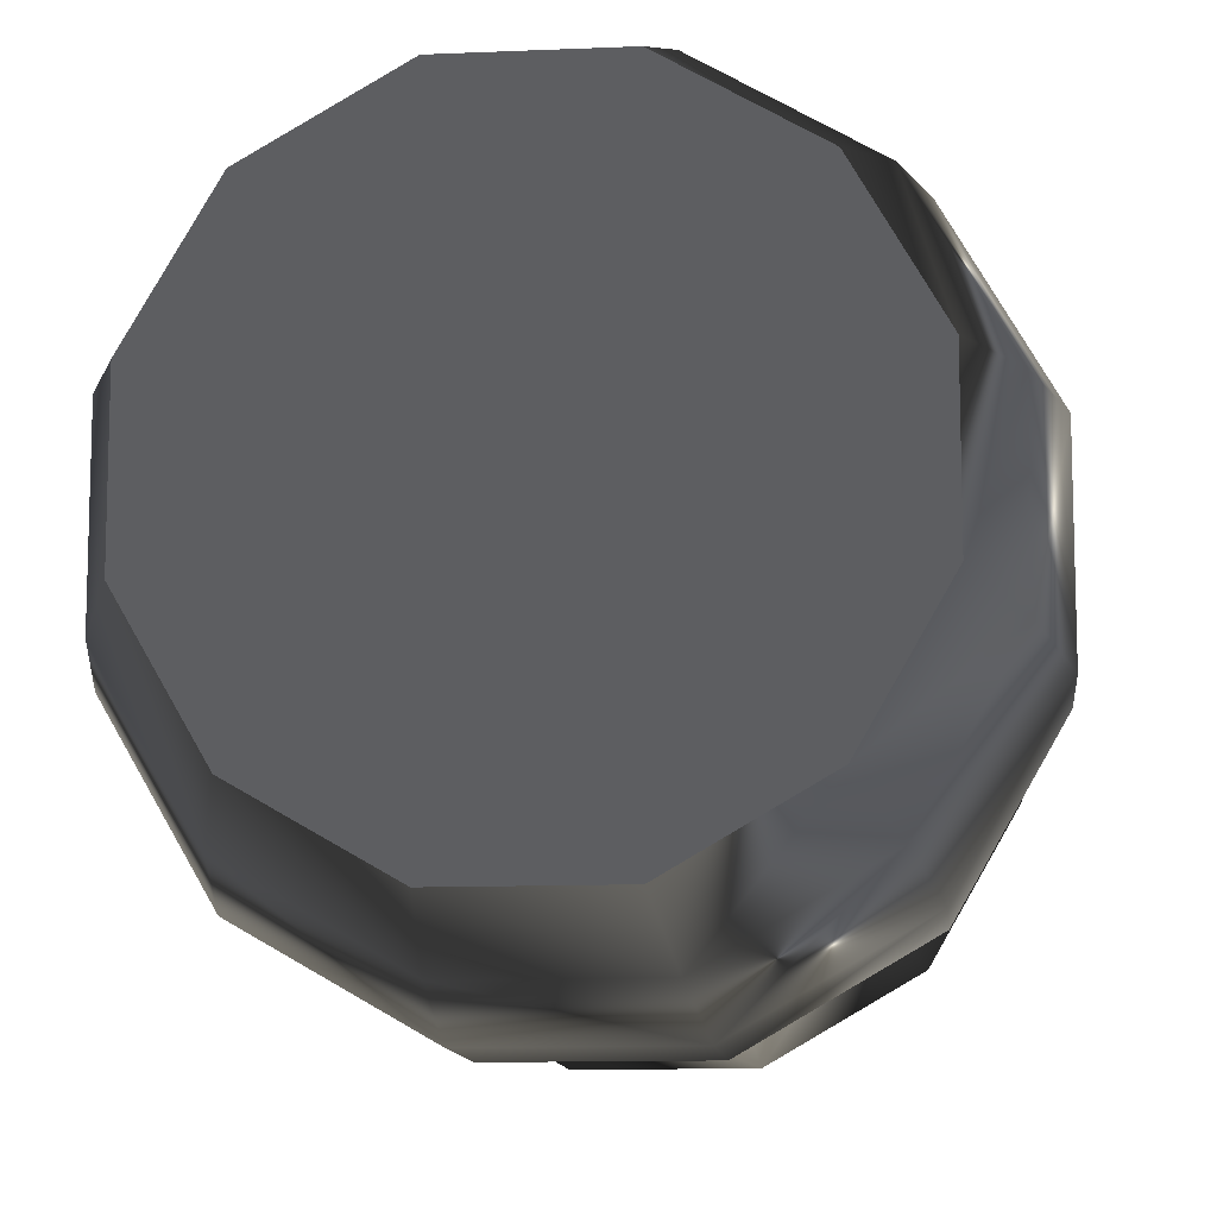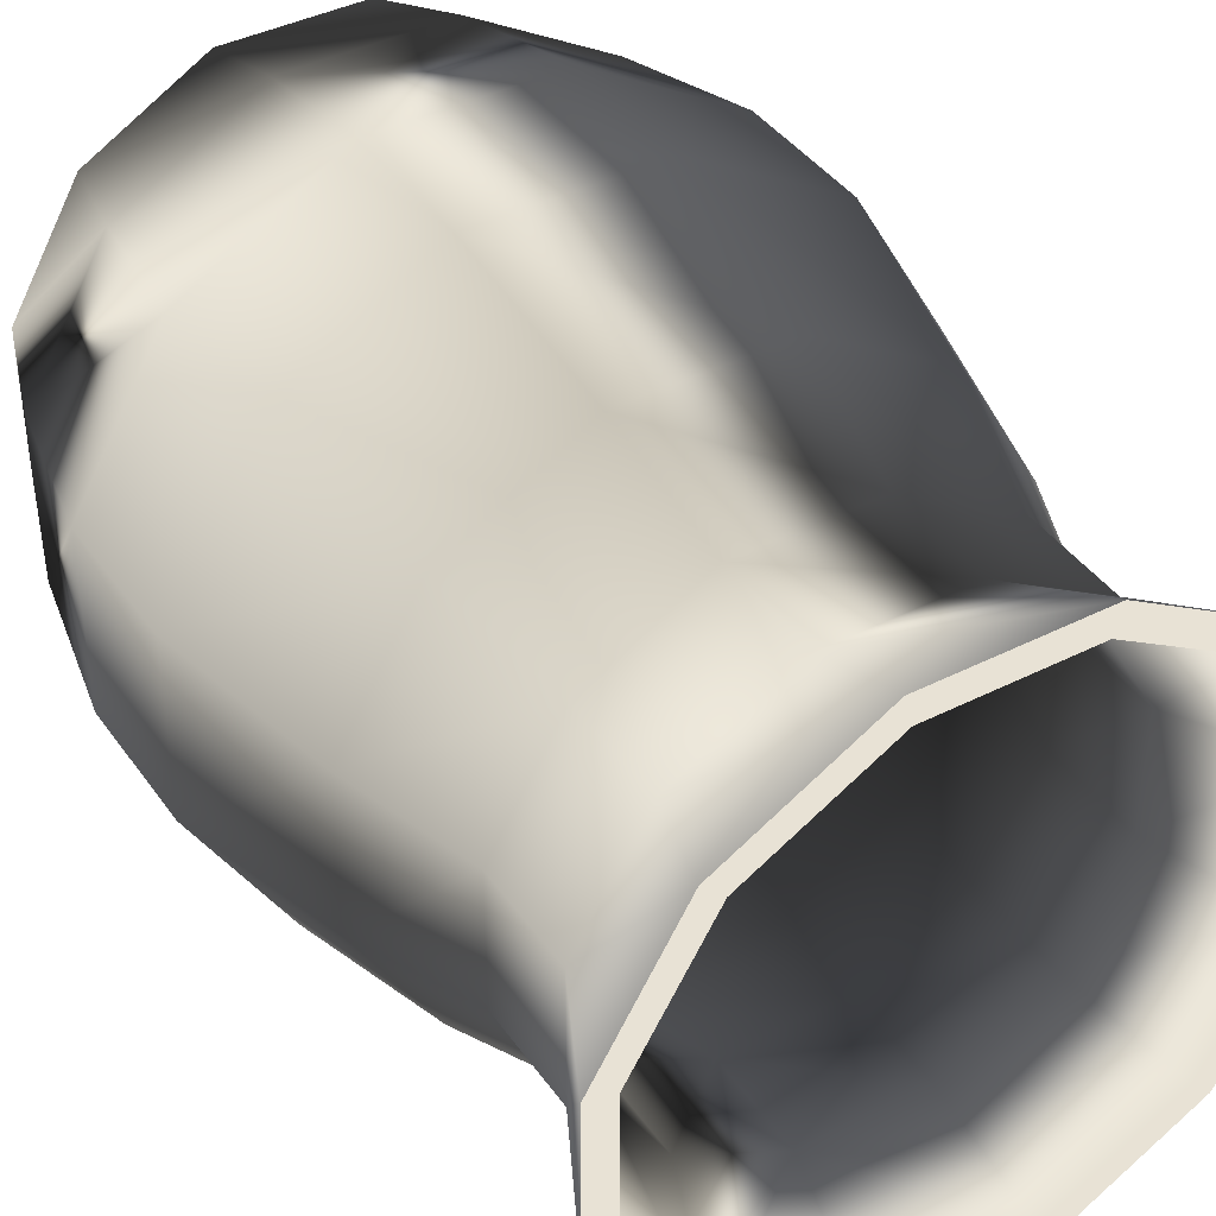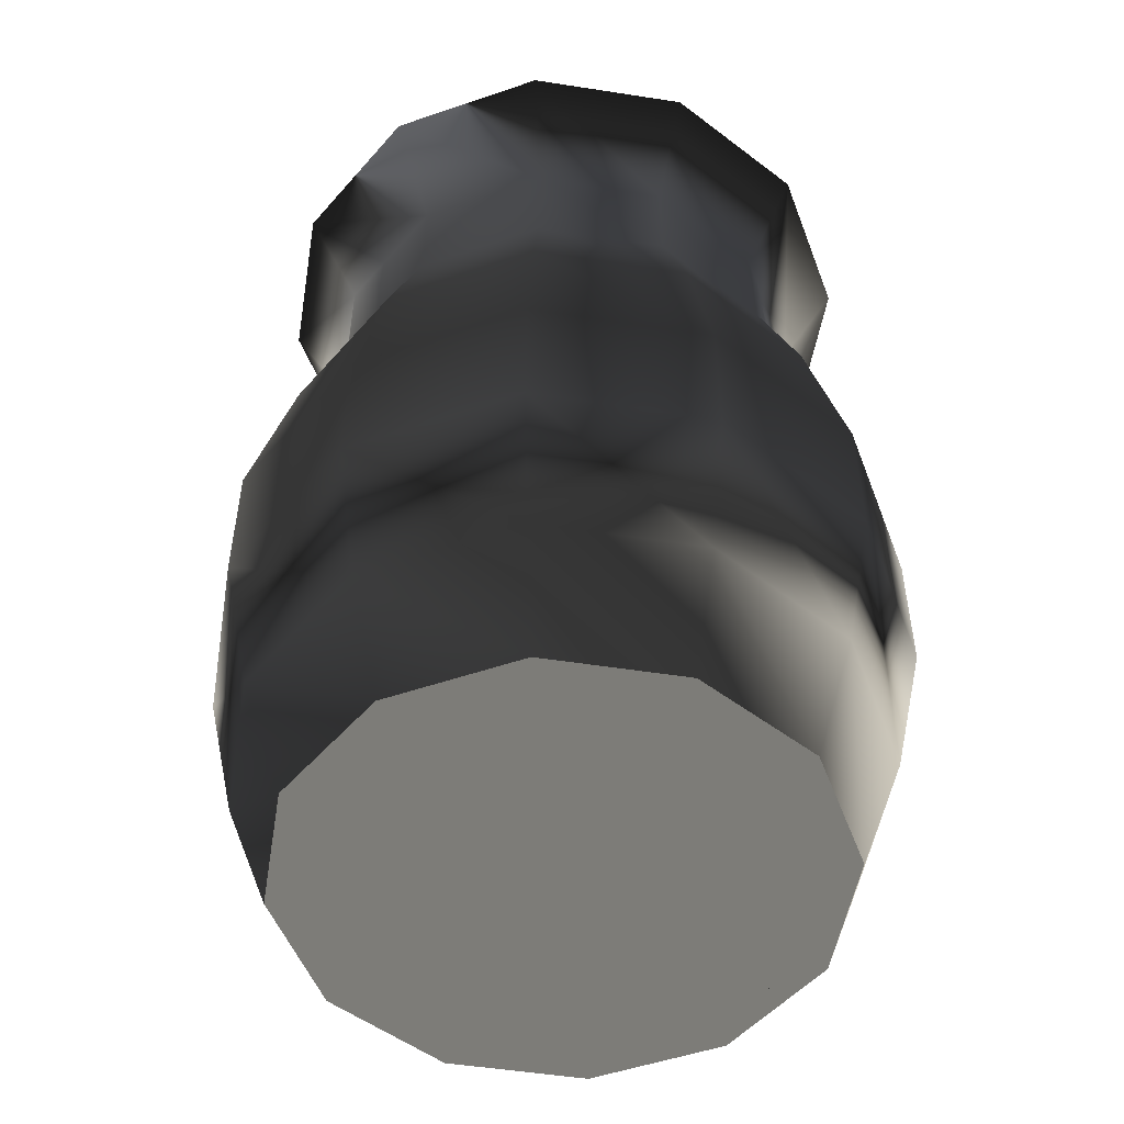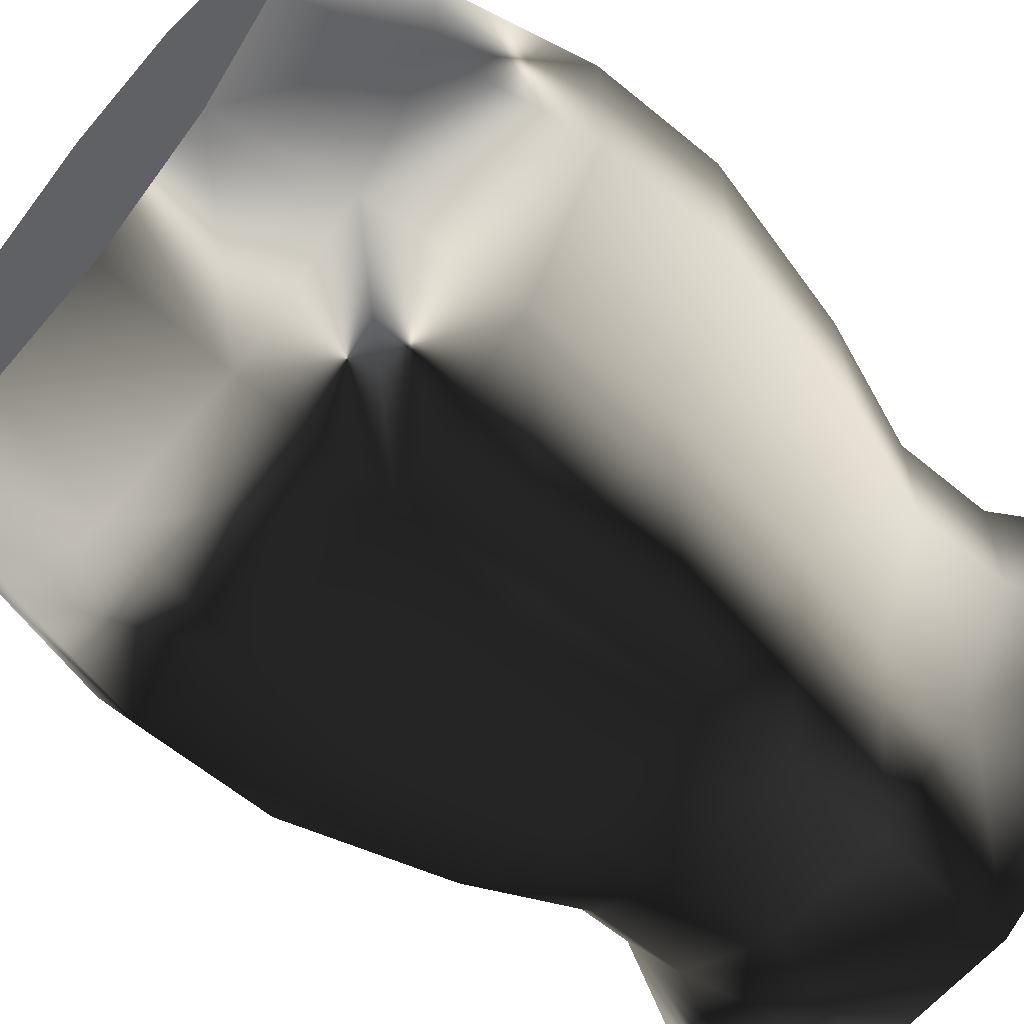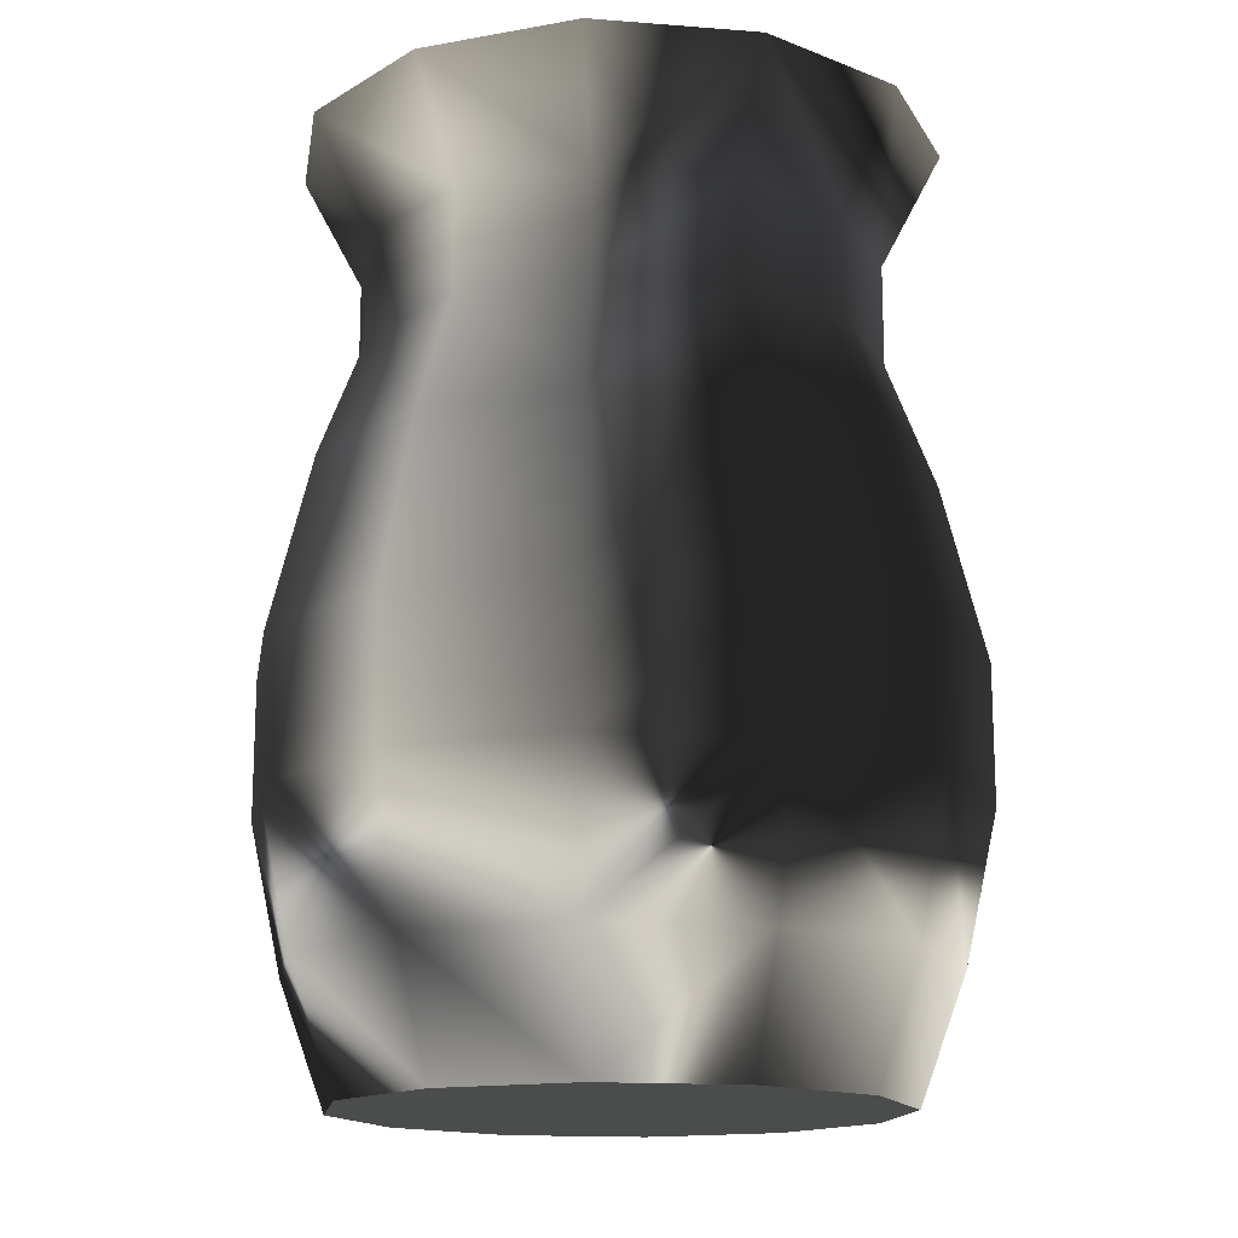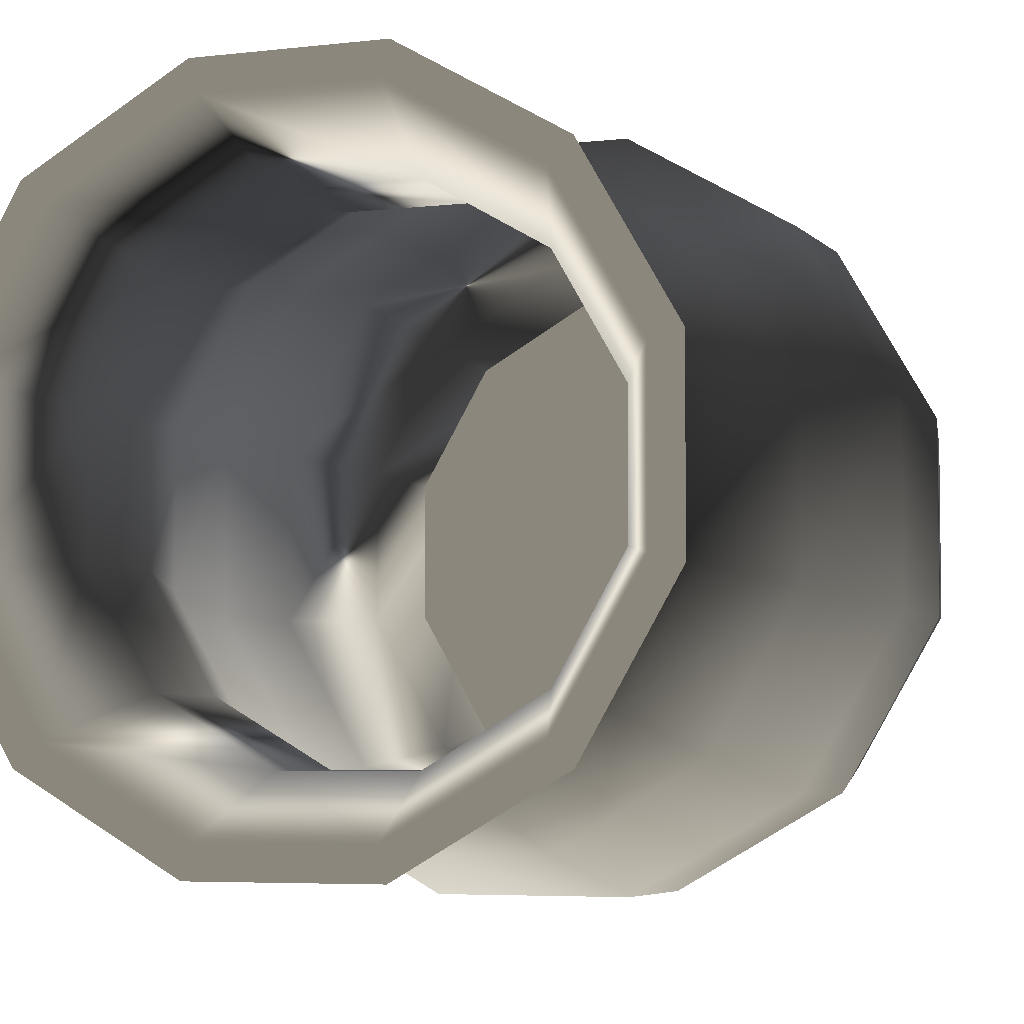
<metadata>
{"format":"obj","ext":"obj","renderer":"f3d","projection":"perspective","resolution":1024,"background":"white","views":[{"elev":-11.5,"azim":6.0,"up":"+Z"},{"elev":40.6,"azim":148.2,"up":"+Z"},{"elev":-51.3,"azim":-69.6,"up":"+Y"},{"elev":-61.8,"azim":49.9,"up":"+Z"},{"elev":-15.5,"azim":140.7,"up":"+Y"},{"elev":-5.0,"azim":-159.0,"up":"+Z"}]}
</metadata>
<code>
v  0.7071 0 -0.7071
v  0.9659 0 -0.2588
v  0.9659 0 0.2588
v  0.7071 0 0.7071
v  0.2588 0 0.9659
v  -0.2588 0 0.9659
v  -0.7071 0 0.7071
v  -0.9659 0 0.2588
v  -0.9659 0 -0.2588
v  -0.7071 0 -0.7071
v  -0.2588 0 -0.9659
v  0.2588 0 -0.9659
v  0.6426 0 -0.6426
v  0.2352 0 0.8778
v  -0.2352 0 0.8778
v  -0.8778 0 0.2352
v  -0.8778 0 -0.2352
v  -0.6426 0 -0.6426
v  -0.2352 0 -0.8778
v  1.126 0.4574 -0.3018
v  1.126 0.4574 0.3018
v  0.8246 0.4574 0.8246
v  0.3018 0.4574 1.126
v  -0.3018 0.4574 1.126
v  -0.8246 0.4574 0.8246
v  -1.126 0.4574 0.3018
v  -1.126 0.4574 -0.3018
v  -0.8246 0.4574 -0.8246
v  -0.3018 0.4574 -1.126
v  0.7494 0.4574 -0.7494
v  1.024 0.4574 -0.2743
v  1.024 0.4574 0.2743
v  0.7494 0.4574 0.7494
v  0.2743 0.4574 1.024
v  -0.2743 0.4574 1.024
v  -0.7494 0.4574 0.7494
v  -1.024 0.4574 0.2743
v  -1.024 0.4574 -0.2743
v  -0.7494 0.4574 -0.7494
v  -0.2743 0.4574 -1.024
v  0.2743 0.4574 -1.024
v  1.242 1.008 -0.3327
v  1.242 1.008 0.3327
v  0.9089 1.008 0.9088
v  0.3327 1.008 1.242
v  -0.3327 1.008 1.242
v  -0.9088 1.008 0.9089
v  -1.242 1.008 0.3327
v  -1.242 1.008 -0.3327
v  -0.9089 1.008 -0.9088
v  -0.3327 1.008 -1.242
v  1.128 1.008 -0.3023
v  1.128 1.008 0.3023
v  0.8259 1.008 0.8259
v  0.3023 1.008 1.128
v  -0.3023 1.008 1.128
v  -0.8259 1.008 0.8259
v  -1.128 1.008 0.3023
v  -1.128 1.008 -0.3023
v  -0.8259 1.008 -0.8259
v  -0.3023 1.008 -1.128
v  1.242 1.516 -0.3327
v  1.242 1.516 0.3327
v  0.9089 1.516 0.9088
v  0.3327 1.516 1.242
v  -0.3327 1.516 1.242
v  -0.9088 1.516 0.9089
v  -1.242 1.516 0.3327
v  -1.242 1.516 -0.3327
v  -0.9089 1.516 -0.9088
v  -0.3327 1.516 -1.242
v  1.128 1.516 -0.3023
v  1.128 1.516 0.3023
v  0.8259 1.516 0.8259
v  0.3023 1.516 1.128
v  -0.3023 1.516 1.128
v  -0.8259 1.516 0.8259
v  -1.128 1.516 0.3023
v  -1.128 1.516 -0.3023
v  -0.8259 1.516 -0.8259
v  -0.3023 1.516 -1.128
v  1.086 2.159 -0.2911
v  1.086 2.159 0.2911
v  0.7953 2.159 0.7953
v  0.2911 2.159 1.086
v  -0.2911 2.159 1.086
v  -0.7953 2.159 0.7953
v  -1.086 2.159 0.2911
v  -1.086 2.159 -0.2911
v  -0.7953 2.159 -0.7953
v  -0.2911 2.159 -1.086
v  0.2911 2.159 -1.086
v  0.7228 2.159 -0.7228
v  0.9873 2.159 -0.2646
v  0.9873 2.159 0.2646
v  0.7228 2.159 0.7228
v  0.2646 2.159 0.9873
v  -0.2646 2.159 0.9873
v  -0.7228 2.159 0.7228
v  -0.9873 2.159 0.2646
v  -0.9873 2.159 -0.2646
v  -0.7228 2.159 -0.7228
v  -0.2646 2.159 -0.9873
v  0.9172 2.616 -0.2458
v  0.9172 2.616 0.2458
v  0.6714 2.616 0.6714
v  0.2458 2.616 0.9172
v  -0.2458 2.616 0.9172
v  -0.6714 2.616 0.6714
v  -0.9172 2.616 0.2458
v  -0.9172 2.616 -0.2458
v  -0.6714 2.616 -0.6714
v  -0.2458 2.616 -0.9172
v  0.8336 2.616 -0.2233
v  0.8336 2.616 0.2233
v  0.6102 2.616 0.6102
v  0.2233 2.616 0.8336
v  -0.2233 2.616 0.8336
v  -0.6102 2.616 0.6102
v  -0.8336 2.616 0.2233
v  -0.8336 2.616 -0.2233
v  -0.6102 2.616 -0.6102
v  -0.2233 2.616 -0.8336
v  0.2233 2.616 -0.8336
v  0.9172 2.996 -0.2458
v  0.9172 2.996 0.2458
v  0.6714 2.996 0.6714
v  0.2458 2.996 0.9172
v  -0.2458 2.996 0.9172
v  -0.6714 2.996 0.6714
v  -0.9172 2.996 0.2458
v  -0.9172 2.996 -0.2458
v  -0.6714 2.996 -0.6714
v  -0.2458 2.996 -0.9172
v  0.6102 2.996 -0.6102
v  0.8336 2.996 -0.2233
v  0.8336 2.996 0.2233
v  0.6102 2.996 0.6102
v  0.2233 2.996 0.8336
v  -0.2233 2.996 0.8336
v  -0.6102 2.996 0.6102
v  -0.8336 2.996 0.2233
v  -0.8336 2.996 -0.2233
v  -0.6102 2.996 -0.6102
v  -0.2233 2.996 -0.8336
v  0.2233 2.996 -0.8336
v  0.828 3.416 -0.828
v  1.131 3.416 -0.3031
v  1.131 3.416 0.3031
v  0.828 3.416 0.828
v  0.3031 3.416 1.131
v  -0.3031 3.416 1.131
v  -0.828 3.416 0.828
v  -1.131 3.416 0.3031
v  -1.131 3.416 -0.3031
v  -0.828 3.416 -0.828
v  -0.3031 3.416 -1.131
v  0.3031 3.416 -1.131
v  1.028 3.416 -0.2754
v  1.028 3.416 0.2754
v  0.7525 3.416 0.7525
v  0.2754 3.416 1.028
v  -0.2754 3.416 1.028
v  -0.7525 3.416 0.7525
v  -1.028 3.416 0.2754
v  -1.028 3.416 -0.2754
v  -0.7525 3.416 -0.7525
v  -0.2754 3.416 -1.028
v  0.2677 0.193 -0.9991
v  -0.2677 0.193 -0.9991
v  -0.7314 0.193 -0.7314
v  -0.9991 0.193 -0.2677
v  -0.9991 0.193 0.2677
v  -0.7314 0.193 0.7314
v  -0.2677 0.193 0.9991
v  0.2677 0.193 0.9991
v  0.7314 0.193 0.7314
v  0.9991 0.193 0.2677
v  0.9991 0.193 -0.2677
v  0.7314 0.193 -0.7314
v  0.2352 0 -0.8778
v  0.3018 0.4574 -1.126
v  0.8246 0.4574 -0.8246
v  0.8259 1.008 -0.8259
v  0.9089 1.008 -0.9089
v  0.3327 1.516 -1.242
v  0.7953 2.159 -0.7953
v  0.2458 2.616 -0.9172
v  0.6714 2.616 -0.6714
v  0.6102 2.616 -0.6102
v  0.3031 3.416 -1.131
v  -0.2352 0 -0.8778
v  0.8778 0 -0.2352
v  -0.6426 0 -0.6426
v  0.8778 0 0.2352
v  0.6426 0 0.6426
v  0.2352 0 0.8778
v  -0.6426 0 0.6426
v  0.8778 0 -0.2352
v  0.8778 0 0.2352
v  0.6426 0 0.6426
v  -0.2352 0 0.8778
v  -0.6426 0 0.6426
v  -0.8778 0 0.2352
v  -0.8778 0 -0.2352
v  0.3327 1.008 -1.242
v  0.3023 1.008 -1.128
v  0.9089 1.516 -0.9089
v  0.8259 1.516 -0.8259
v  0.3023 1.516 -1.128
v  0.2646 2.159 -0.9873
v  0.6714 2.996 -0.6714
v  0.2458 2.996 -0.9172
v  0.7525 3.416 -0.7525
v  0.2754 3.416 -1.028
v  0.6426 0 -0.6426
v  0.2754 3.416 -1.028
v  -0.3031 3.416 -1.131
g prouteny_kosik
f -206 -218 -217 -20
f -20 -217 -216 -19
f -19 -216 -215 -18
f -18 -215 -214 -205
f -205 -214 -213 -17
f -17 -213 -212 -16
f -16 -212 -211 -15
f -15 -211 -210 -14
f -14 -210 -209 -201
f -201 -209 -208 -200
f -200 -208 -207 -38
f -207 -218 -206
f -207 -206 -38
f -199 -217 -218 -36
f -198 -216 -217 -199
f -197 -215 -216 -198
f -196 -214 -215 -197
f -195 -213 -214 -196
f -194 -212 -213 -195
f -193 -211 -212 -194
f -192 -210 -211 -193
f -191 -209 -210 -192
f -190 -208 -209 -191
f -37 -207 -208 -190
f -218 -207 -37
f -218 -37 -36
f -189 -206 -20 -188
f -188 -20 -19 -187
f -187 -19 -18 -186
f -186 -18 -205 -185
f -185 -205 -17 -184
f -184 -17 -16 -183
f -183 -16 -15 -182
f -182 -15 -14 -181
f -181 -14 -201 -180
f -180 -201 -200 -179
f -179 -200 -38 -178
f -38 -206 -189
f -38 -189 -178
f -177 -199 -36 -34
f -176 -198 -199 -177
f -175 -197 -198 -176
f -174 -196 -197 -175
f -173 -195 -196 -174
f -172 -194 -195 -173
f -171 -193 -194 -172
f -170 -192 -193 -171
f -169 -191 -192 -170
f -168 -190 -191 -169
f -13 -37 -190 -168
f -36 -37 -13
f -36 -13 -34
f -35 -189 -188 -167
f -167 -188 -187 -166
f -166 -187 -186 -165
f -165 -186 -185 -164
f -164 -185 -184 -163
f -163 -184 -183 -162
f -162 -183 -182 -161
f -161 -182 -181 -160
f -160 -181 -180 -159
f -159 -180 -179 -158
f -158 -179 -178 -12
f -178 -189 -35
f -178 -35 -12
f -157 -177 -34 -11
f -156 -176 -177 -157
f -155 -175 -176 -156
f -154 -174 -175 -155
f -153 -173 -174 -154
f -152 -172 -173 -153
f -151 -171 -172 -152
f -150 -170 -171 -151
f -149 -169 -170 -150
f -148 -168 -169 -149
f -33 -13 -168 -148
f -34 -13 -33
f -34 -33 -11
f -10 -35 -167 -147
f -147 -167 -166 -146
f -146 -166 -165 -145
f -145 -165 -164 -144
f -144 -164 -163 -143
f -143 -163 -162 -142
f -142 -162 -161 -141
f -141 -161 -160 -140
f -140 -160 -159 -139
f -139 -159 -158 -138
f -138 -158 -12 -9
f -12 -35 -10
f -12 -10 -9
f -137 -157 -11 -32
f -136 -156 -157 -137
f -135 -155 -156 -136
f -134 -154 -155 -135
f -133 -153 -154 -134
f -132 -152 -153 -133
f -131 -151 -152 -132
f -130 -150 -151 -131
f -129 -149 -150 -130
f -128 -148 -149 -129
f -127 -33 -148 -128
f -11 -33 -127
f -11 -127 -32
f -126 -10 -147 -125
f -125 -147 -146 -124
f -124 -146 -145 -123
f -123 -145 -144 -122
f -122 -144 -143 -121
f -121 -143 -142 -120
f -120 -142 -141 -119
f -119 -141 -140 -118
f -118 -140 -139 -117
f -117 -139 -138 -116
f -116 -138 -9 -8
f -9 -10 -126
f -9 -126 -8
f -115 -137 -32 -30
f -114 -136 -137 -115
f -113 -135 -136 -114
f -112 -134 -135 -113
f -111 -133 -134 -112
f -110 -132 -133 -111
f -109 -131 -132 -110
f -108 -130 -131 -109
f -107 -129 -130 -108
f -106 -128 -129 -107
f -31 -127 -128 -106
f -32 -127 -31
f -32 -31 -30
f -29 -126 -125 -105
f -105 -125 -124 -104
f -104 -124 -123 -103
f -103 -123 -122 -102
f -102 -122 -121 -101
f -101 -121 -120 -100
f -100 -120 -119 -99
f -99 -119 -118 -98
f -98 -118 -117 -97
f -97 -117 -116 -96
f -96 -116 -8 -95
f -8 -126 -29
f -8 -29 -95
f -94 -115 -30 -7
f -93 -114 -115 -94
f -92 -113 -114 -93
f -91 -112 -113 -92
f -90 -111 -112 -91
f -89 -110 -111 -90
f -88 -109 -110 -89
f -87 -108 -109 -88
f -86 -107 -108 -87
f -85 -106 -107 -86
f -6 -31 -106 -85
f -30 -31 -6
f -30 -6 -7
f -84 -29 -105 -83
f -83 -105 -104 -82
f -82 -104 -103 -81
f -81 -103 -102 -80
f -80 -102 -101 -79
f -79 -101 -100 -78
f -78 -100 -99 -77
f -77 -99 -98 -76
f -76 -98 -97 -75
f -75 -97 -96 -74
f -74 -96 -95 -73
f -95 -29 -84
f -95 -84 -73
f -71 -94 -7 -72
f -70 -93 -94 -71
f -69 -92 -93 -70
f -68 -91 -92 -69
f -67 -90 -91 -68
f -66 -89 -90 -67
f -65 -88 -89 -66
f -64 -87 -88 -65
f -63 -86 -87 -64
f -62 -85 -86 -63
f -61 -6 -85 -62
f -7 -6 -61
f -7 -61 -72
f -5 -84 -83 -60
f -60 -83 -82 -59
f -59 -82 -81 -58
f -58 -81 -80 -57
f -57 -80 -79 -56
f -56 -79 -78 -55
f -55 -78 -77 -54
f -54 -77 -76 -53
f -53 -76 -75 -52
f -52 -75 -74 -51
f -51 -74 -73 -4
f -73 -84 -5
f -73 -5 -4
f -59 -70 -71 -60
f -60 -71 -72 -5
f -72 -61 -4
f -72 -4 -5
f -62 -28 -4
f -51 -62 -63 -52
f -52 -63 -64 -53
f -58 -69 -70 -59
f -57 -68 -69 -58
f -56 -67 -68 -57
f -54 -65 -66 -55
f -53 -64 -65 -54
f -206 -25 -27
f -3 -27 -38
f -206 -26 -202
f -206 -202 -25
f -26 -24 -203
f -26 -203 -202
f -24 -23 -21
f -24 -21 -203
f -23 -22 -204
f -23 -204 -21
f -44 -43 -42 -45
f -45 -42 -41 -46
f -46 -41 -40 -47
f -47 -40 -39 -48
f -49 -48 -39 -50
f -1 -51 -2
f -4 -28 -62
f -66 -67 -56 -55

</code>
